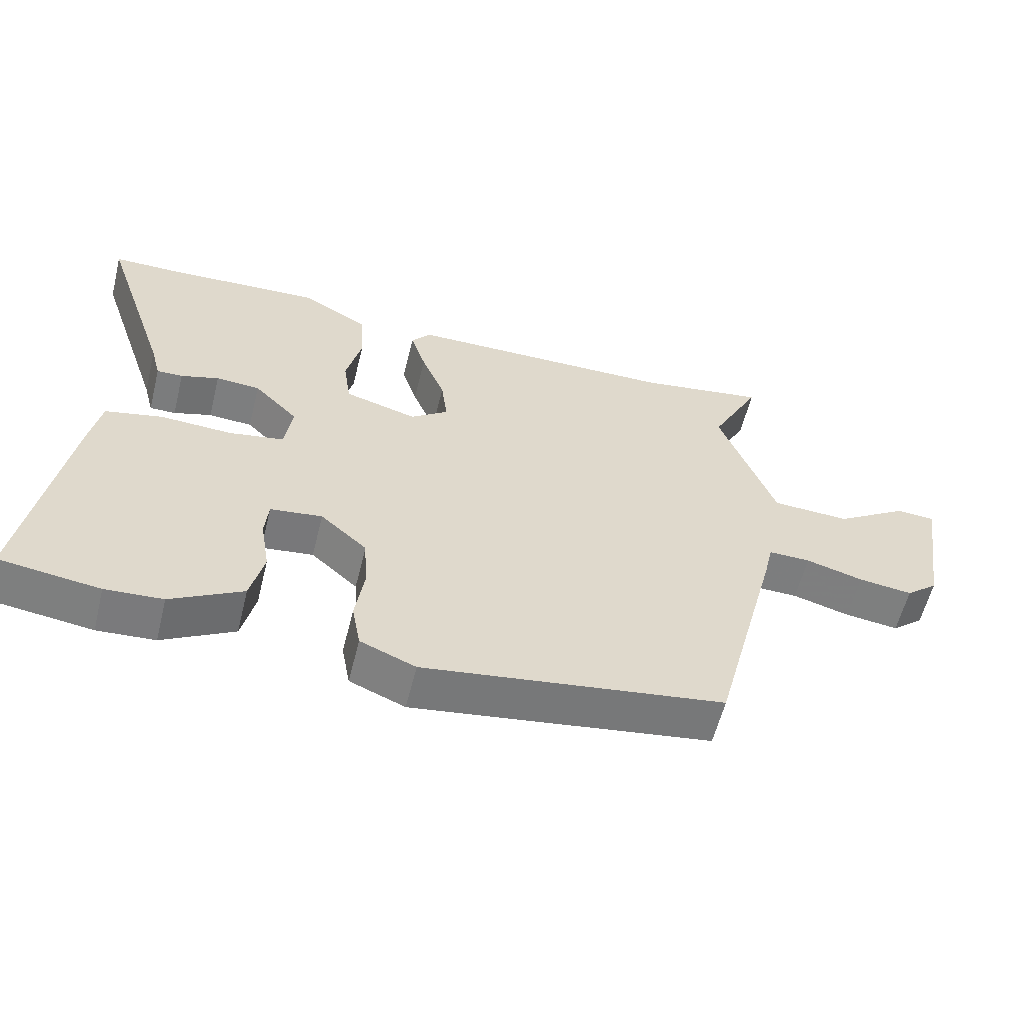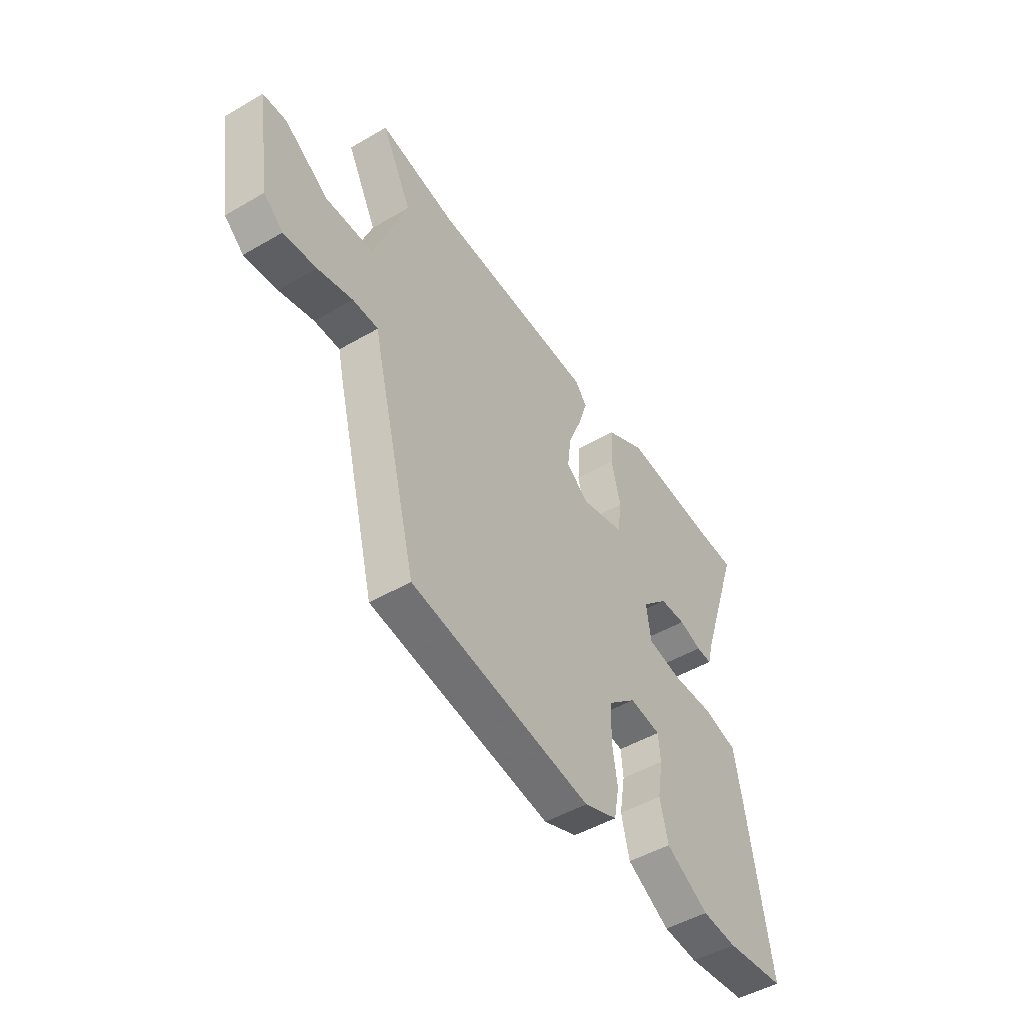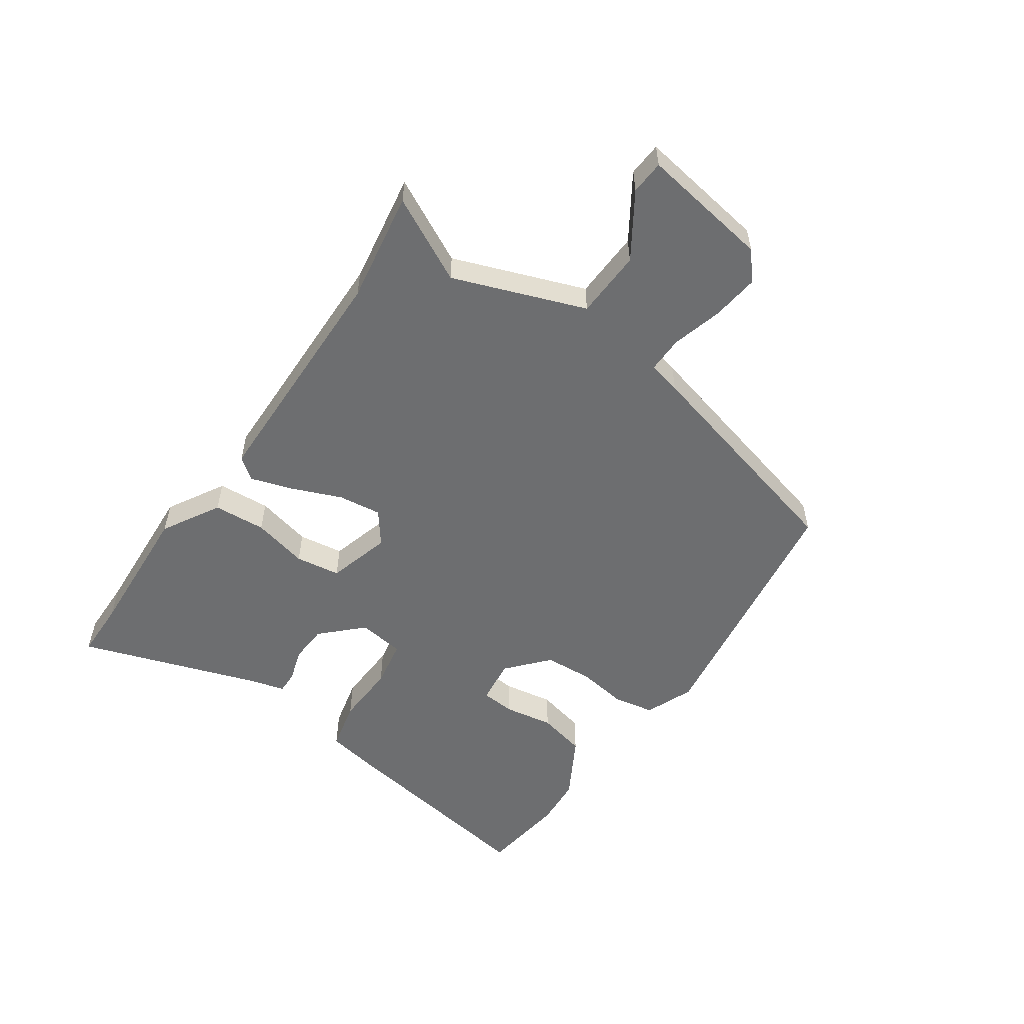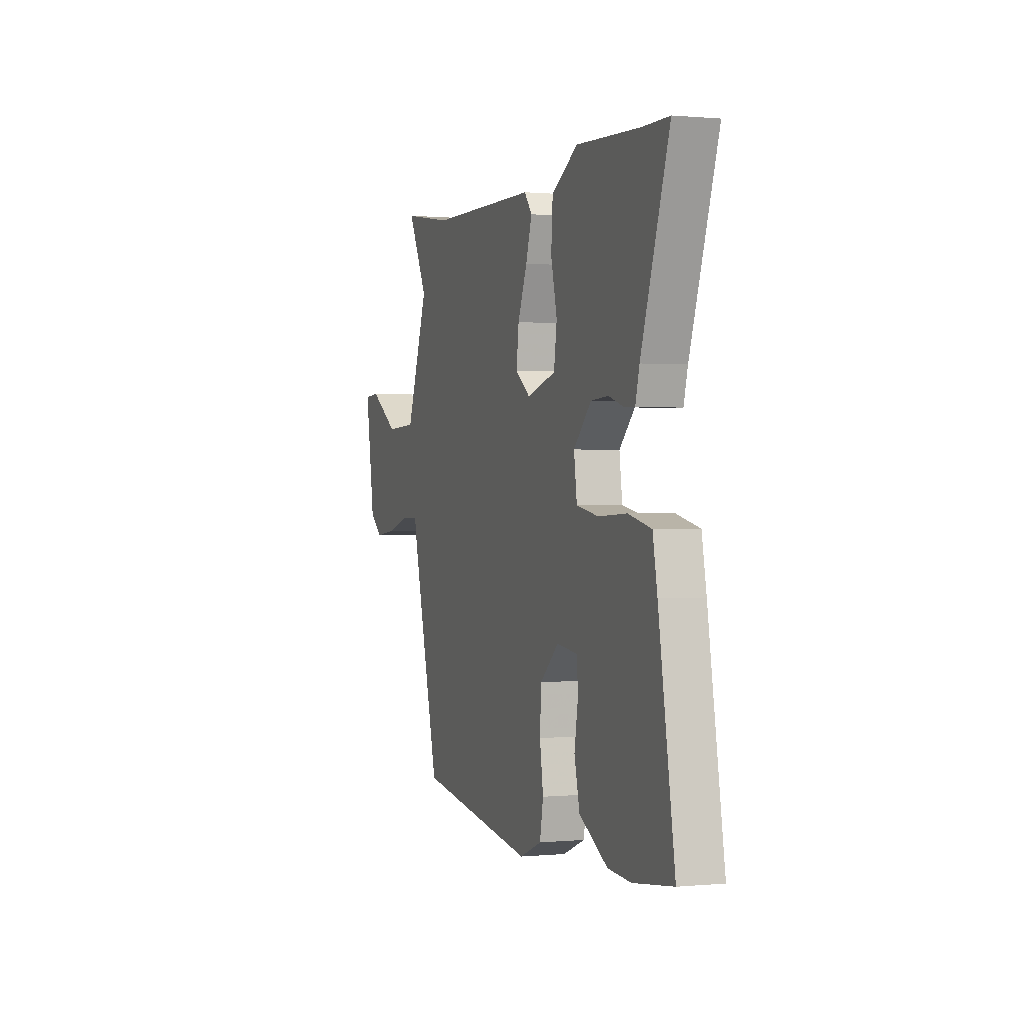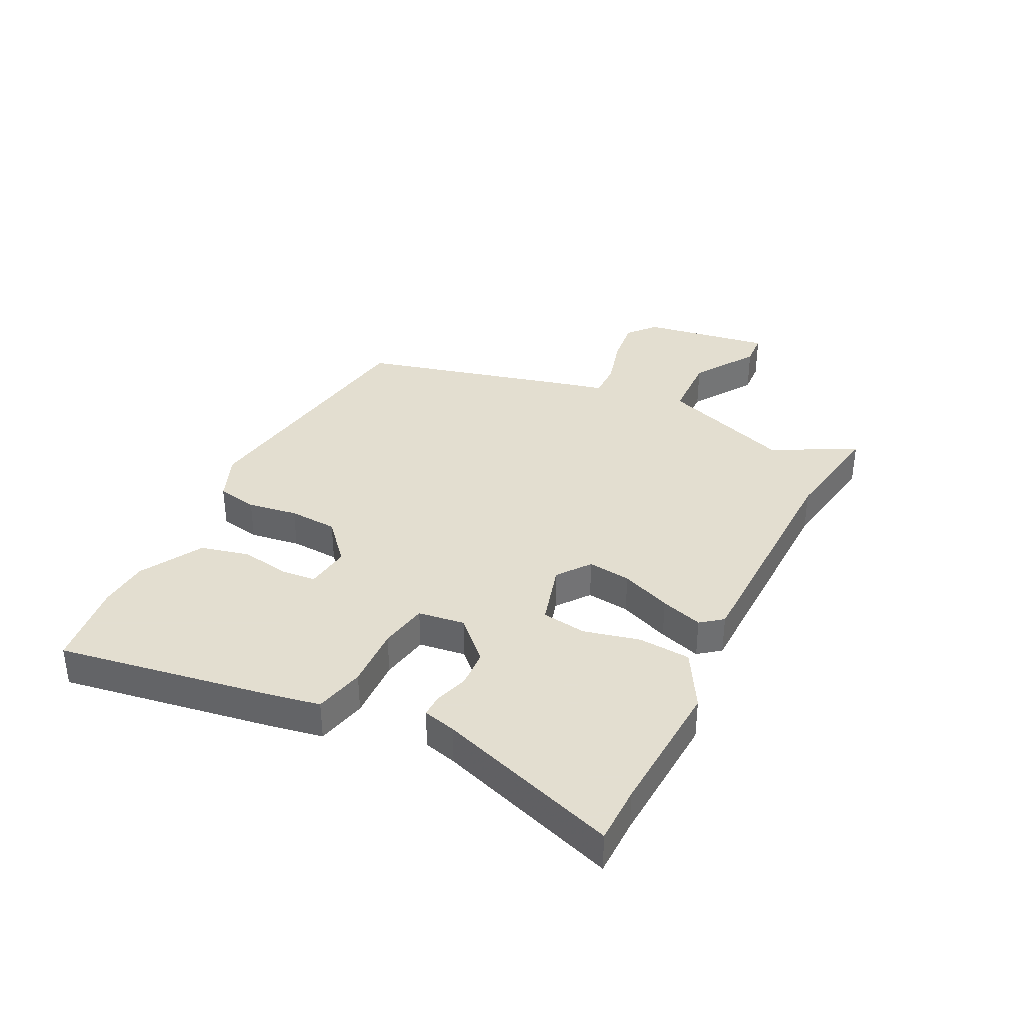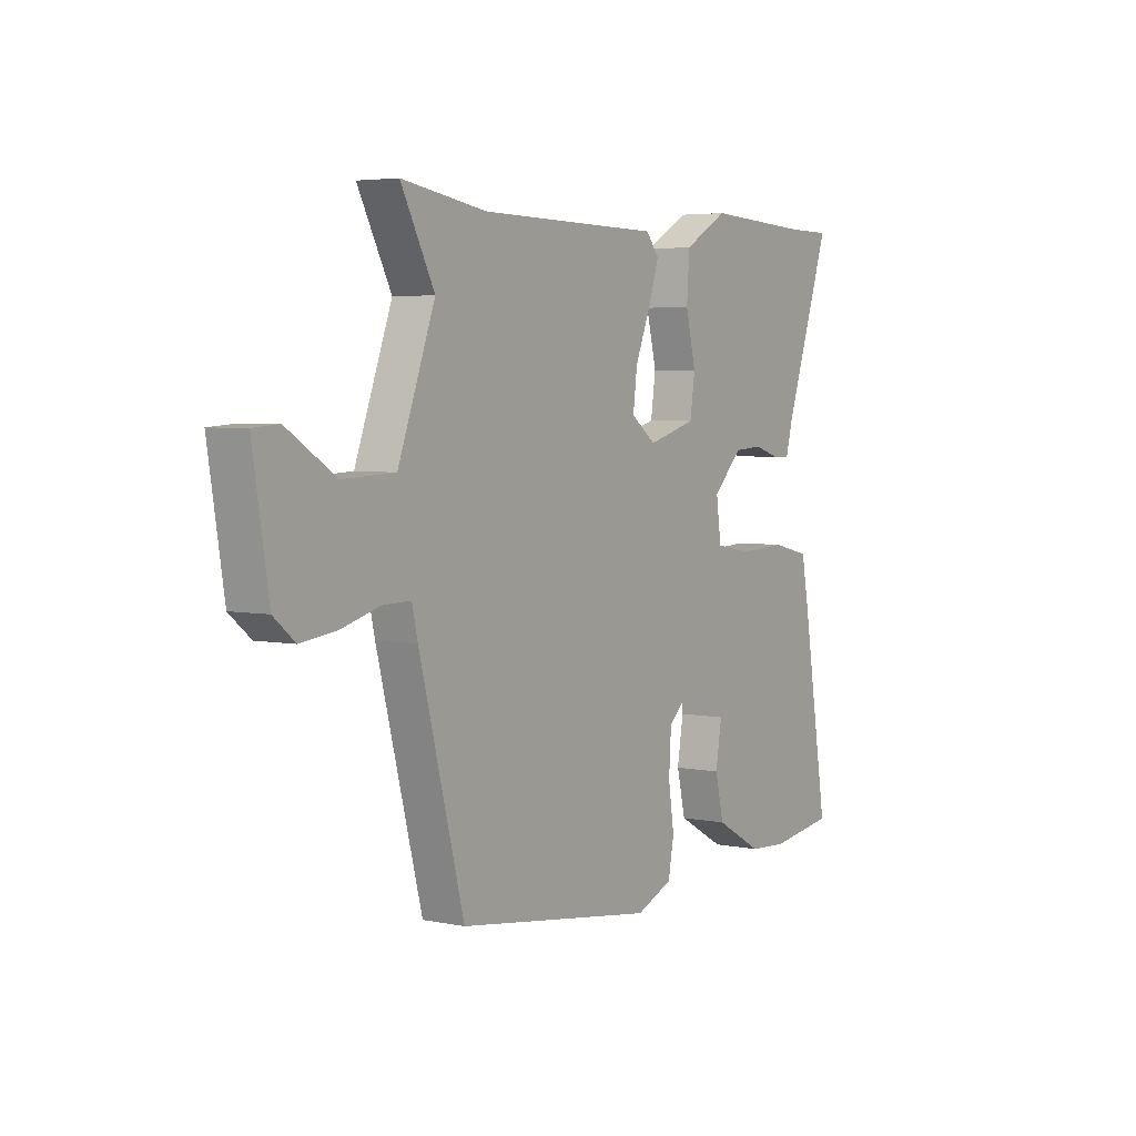
<metadata>
{"format":"obj","ext":"obj","renderer":"f3d","projection":"perspective","resolution":1024,"background":"white","views":[{"elev":-58.9,"azim":-14.0,"up":"+Z"},{"elev":-48.9,"azim":122.9,"up":"+Z"},{"elev":-54.2,"azim":55.4,"up":"+Y"},{"elev":0.4,"azim":-109.3,"up":"+Z"},{"elev":35.9,"azim":-63.4,"up":"+Y"},{"elev":4.5,"azim":123.3,"up":"+Z"}]}
</metadata>
<code>
v 0.376 0.07 0.48
v 0.567 0.07 0.511
v 0.492 0.07 0.366
v 0.575 0.07 0.14
v 0.692 0.07 0.135
v 0.801 0.07 0.205
v 0.859 0.07 0.201
v 0.824 0.07 -0.021
v 0.776 0.07 -0.061
v 0.695 0.07 -0.051
v 0.609 0.07 -0.027
v 0.546 0.07 -0.026
v 0.533 0.07 -0.083
v 0.432 0.07 -0.473
v -0.017 0.07 -0.539
v -0.1 0.07 -0.505
v -0.113 0.07 -0.435
v -0.1 0.07 -0.349
v -0.105 0.07 -0.265
v -0.175 0.07 -0.203
v -0.253 0.07 -0.213
v -0.258 0.07 -0.272
v -0.244 0.07 -0.356
v -0.264 0.07 -0.44
v -0.371 0.07 -0.5
v -0.457 0.07 -0.506
v -0.606 0.07 -0.486
v -0.546 0.07 -0.121
v -0.529 0.07 -0.031
v -0.443 0.07 -0.011
v -0.336 0.07 -0.016
v -0.253 0.07 -0.001
v -0.242 0.07 0.079
v -0.308 0.07 0.146
v -0.374 0.07 0.15
v -0.431 0.07 0.132
v -0.47 0.07 0.131
v -0.485 0.07 0.188
v -0.59 0.07 0.499
v -0.49 0.07 0.5
v -0.253 0.07 0.513
v -0.154 0.07 0.456
v -0.148 0.07 0.366
v -0.171 0.07 0.271
v -0.16 0.07 0.194
v -0.051 0.07 0.163
v 0.005 0.07 0.205
v -0.004 0.07 0.279
v -0.039 0.07 0.365
v -0.062 0.07 0.437
v -0.033 0.07 0.474
v 0.376 0 0.48
v 0.567 0 0.511
v 0.492 0 0.366
v 0.575 0 0.14
v 0.692 0 0.135
v 0.801 0 0.205
v 0.859 0 0.201
v 0.824 0 -0.021
v 0.776 0 -0.061
v 0.695 0 -0.051
v 0.609 0 -0.027
v 0.546 0 -0.026
v 0.533 0 -0.083
v 0.432 0 -0.473
v -0.017 0 -0.539
v -0.1 0 -0.505
v -0.113 0 -0.435
v -0.1 0 -0.349
v -0.105 0 -0.265
v -0.175 0 -0.203
v -0.253 0 -0.213
v -0.258 0 -0.272
v -0.244 0 -0.356
v -0.264 0 -0.44
v -0.371 0 -0.5
v -0.457 0 -0.506
v -0.606 0 -0.486
v -0.546 0 -0.121
v -0.529 0 -0.031
v -0.443 0 -0.011
v -0.336 0 -0.016
v -0.253 0 -0.001
v -0.242 0 0.079
v -0.308 0 0.146
v -0.374 0 0.15
v -0.431 0 0.132
v -0.47 0 0.131
v -0.485 0 0.188
v -0.59 0 0.499
v -0.49 0 0.5
v -0.253 0 0.513
v -0.154 0 0.456
v -0.148 0 0.366
v -0.171 0 0.271
v -0.16 0 0.194
v -0.051 0 0.163
v 0.005 0 0.205
v -0.004 0 0.279
v -0.039 0 0.365
v -0.062 0 0.437
v -0.033 0 0.474
f 50 51 1
f 49 50 1
f 48 49 1
f 1 2 3
f 48 1 3
f 47 48 3
f 46 47 3 4
f 42 43 44
f 41 42 44
f 40 41 44
f 40 44 45
f 39 40 45
f 38 39 45
f 35 36 37 38
f 38 45 46
f 35 38 46
f 34 35 46
f 29 30 31
f 28 29 31
f 27 28 31
f 26 27 31
f 25 26 31
f 24 25 31
f 23 24 31
f 22 23 31
f 21 22 31 32
f 20 21 32 33
f 16 17 18
f 15 16 18
f 14 15 18
f 13 14 18
f 12 13 18
f 12 18 19
f 9 10 11
f 8 9 11
f 7 8 11
f 6 7 11
f 5 6 11
f 5 11 12
f 4 5 12
f 46 4 12
f 34 46 12
f 33 34 12
f 12 19 20 33
f 52 102 101
f 52 101 100
f 52 100 99
f 54 53 52
f 54 52 99
f 54 99 98
f 55 54 98 97
f 95 94 93
f 95 93 92
f 95 92 91
f 96 95 91
f 96 91 90
f 96 90 89
f 89 88 87 86
f 97 96 89
f 97 89 86
f 97 86 85
f 82 81 80
f 82 80 79
f 82 79 78
f 82 78 77
f 82 77 76
f 82 76 75
f 82 75 74
f 82 74 73
f 83 82 73 72
f 84 83 72 71
f 69 68 67
f 69 67 66
f 69 66 65
f 69 65 64
f 69 64 63
f 70 69 63
f 62 61 60
f 62 60 59
f 62 59 58
f 62 58 57
f 62 57 56
f 63 62 56
f 63 56 55
f 63 55 97
f 63 97 85
f 63 85 84
f 84 71 70 63
f 1 52 53 2
f 2 53 54 3
f 3 54 55 4
f 4 55 56 5
f 5 56 57 6
f 6 57 58 7
f 7 58 59 8
f 8 59 60 9
f 9 60 61 10
f 10 61 62 11
f 11 62 63 12
f 12 63 64 13
f 13 64 65 14
f 14 65 66 15
f 15 66 67 16
f 16 67 68 17
f 17 68 69 18
f 18 69 70 19
f 19 70 71 20
f 20 71 72 21
f 21 72 73 22
f 22 73 74 23
f 23 74 75 24
f 24 75 76 25
f 25 76 77 26
f 26 77 78 27
f 27 78 79 28
f 28 79 80 29
f 29 80 81 30
f 30 81 82 31
f 31 82 83 32
f 32 83 84 33
f 33 84 85 34
f 34 85 86 35
f 35 86 87 36
f 36 87 88 37
f 37 88 89 38
f 38 89 90 39
f 39 90 91 40
f 40 91 92 41
f 41 92 93 42
f 42 93 94 43
f 43 94 95 44
f 44 95 96 45
f 45 96 97 46
f 46 97 98 47
f 47 98 99 48
f 48 99 100 49
f 49 100 101 50
f 50 101 102 51
f 51 102 52 1

</code>
